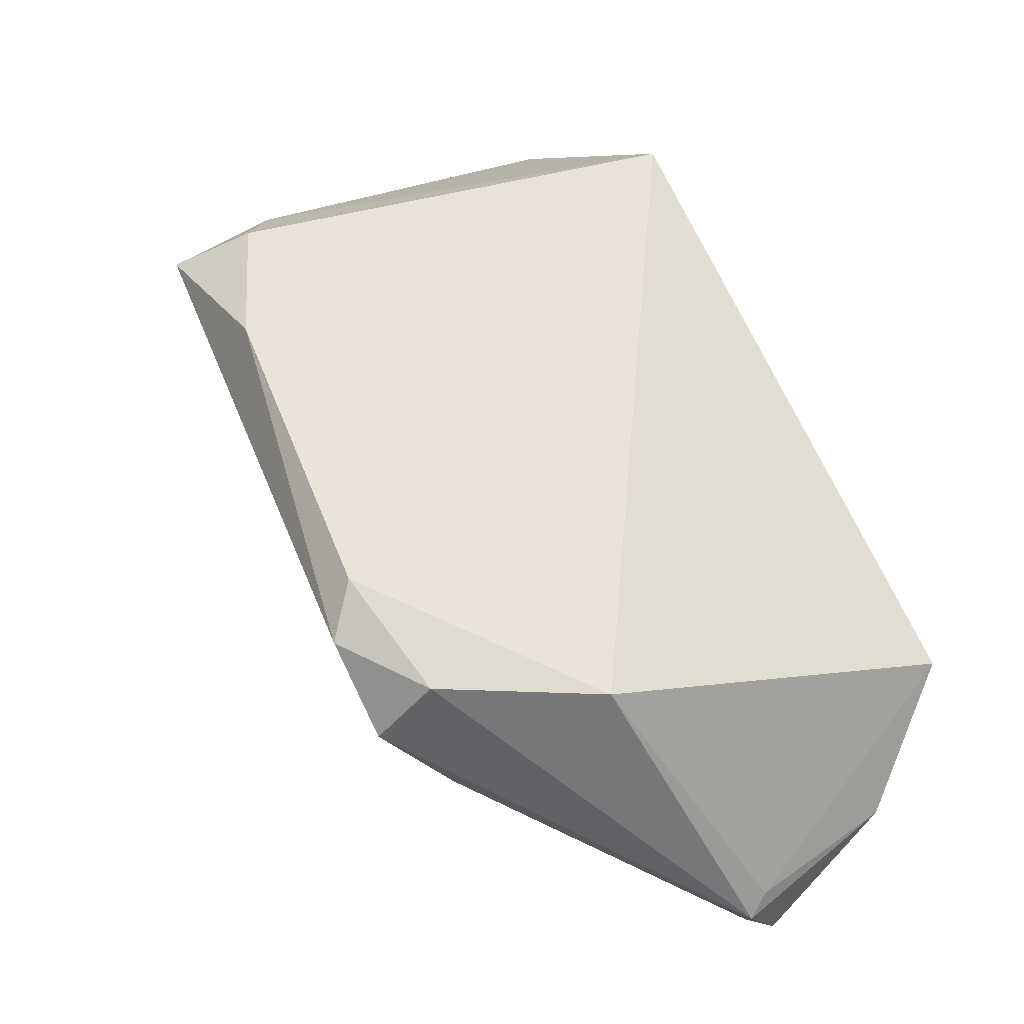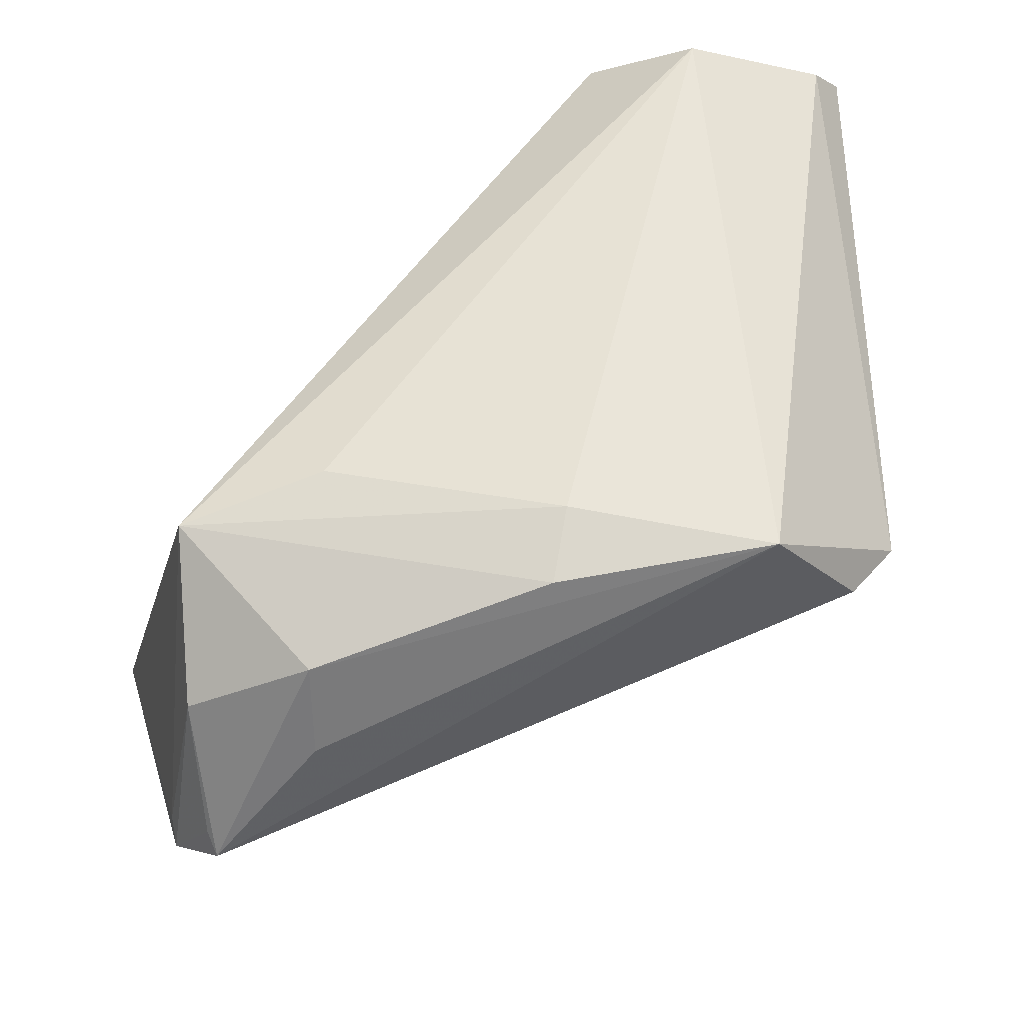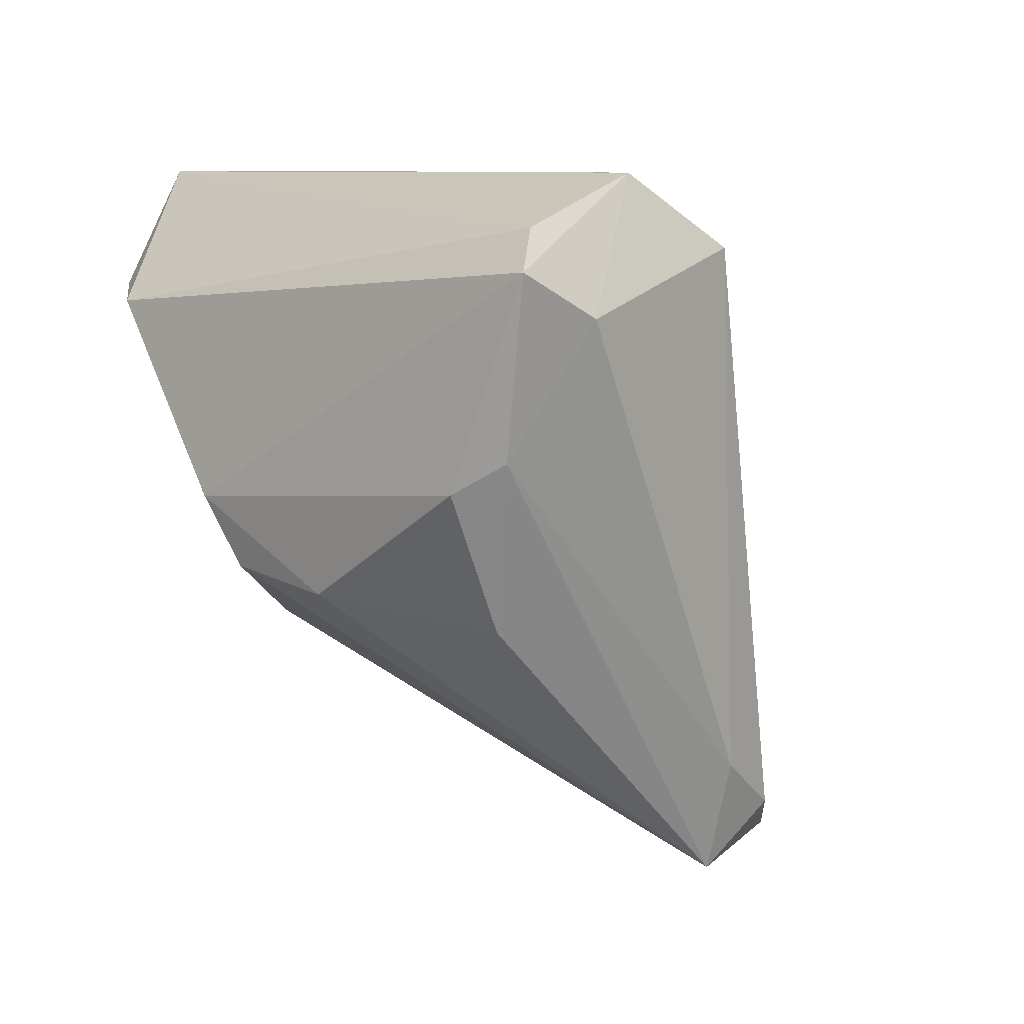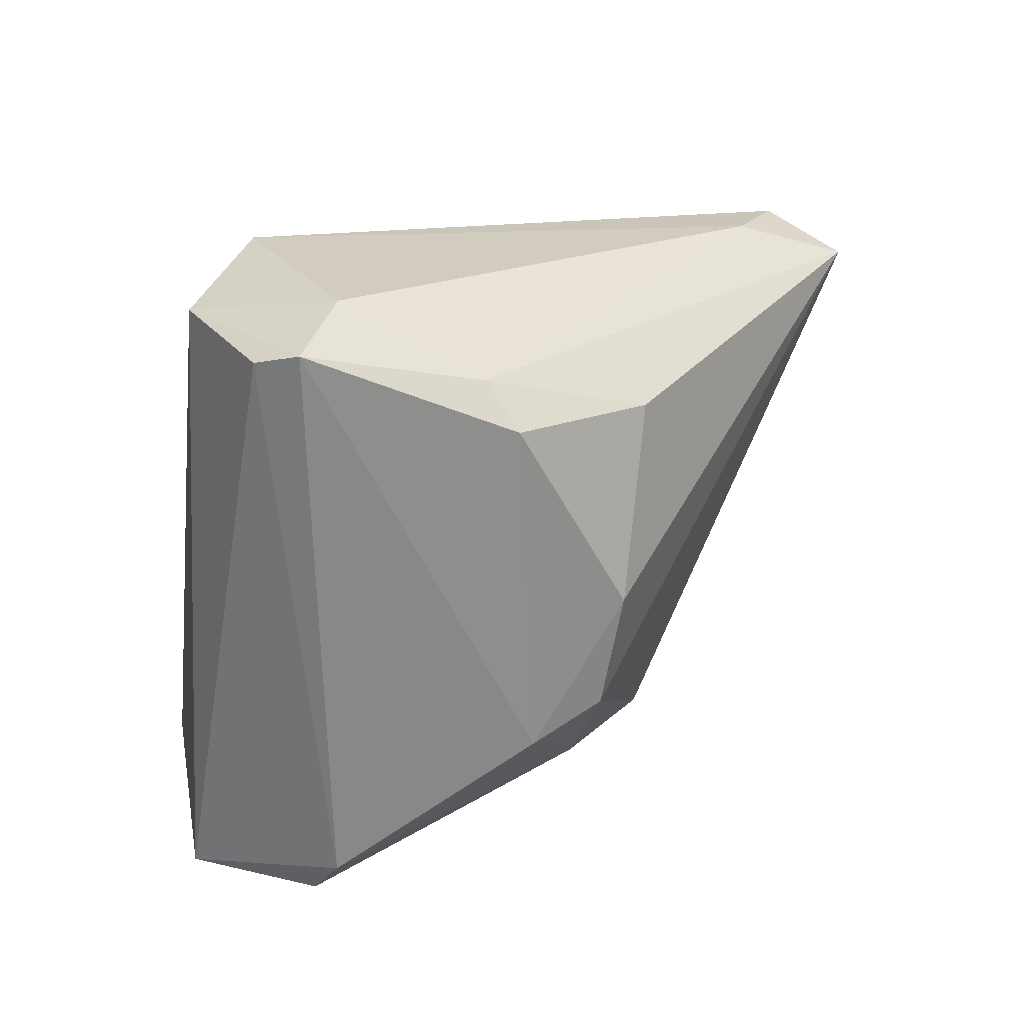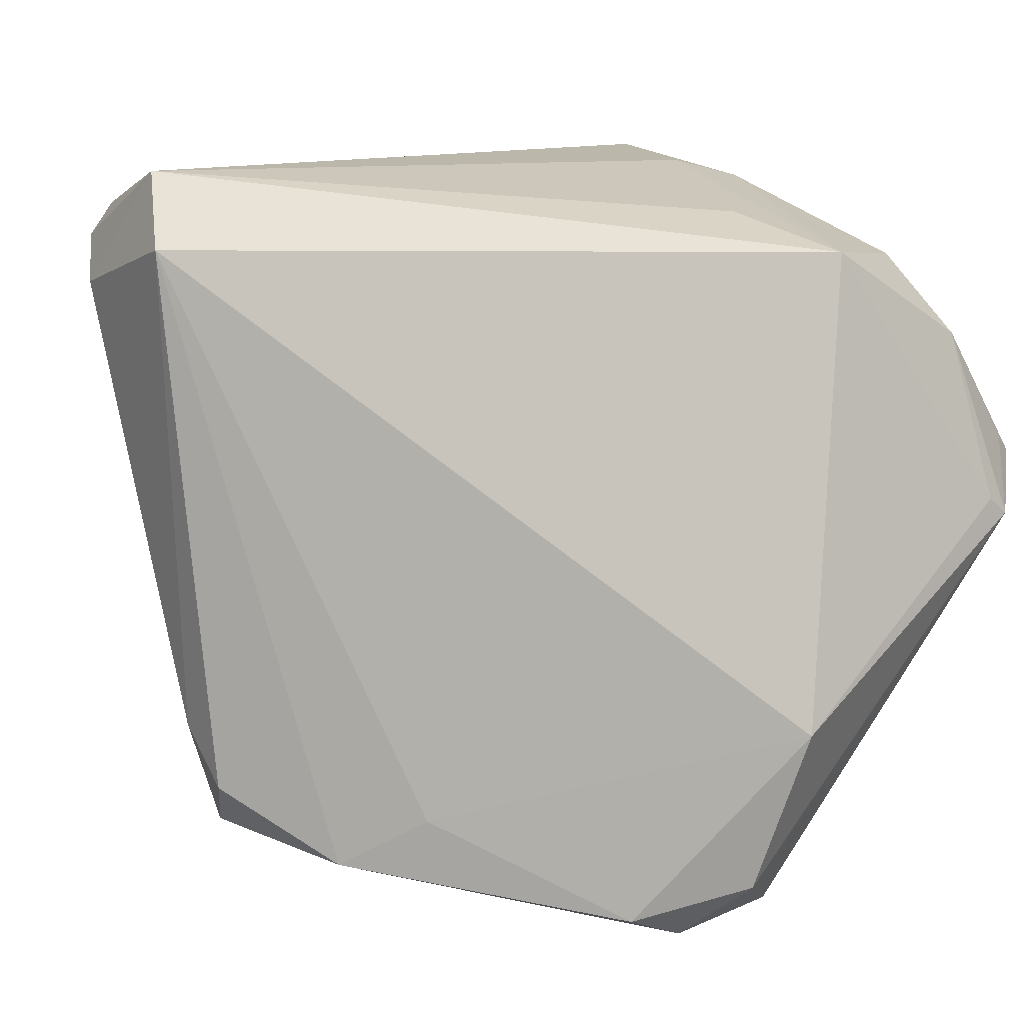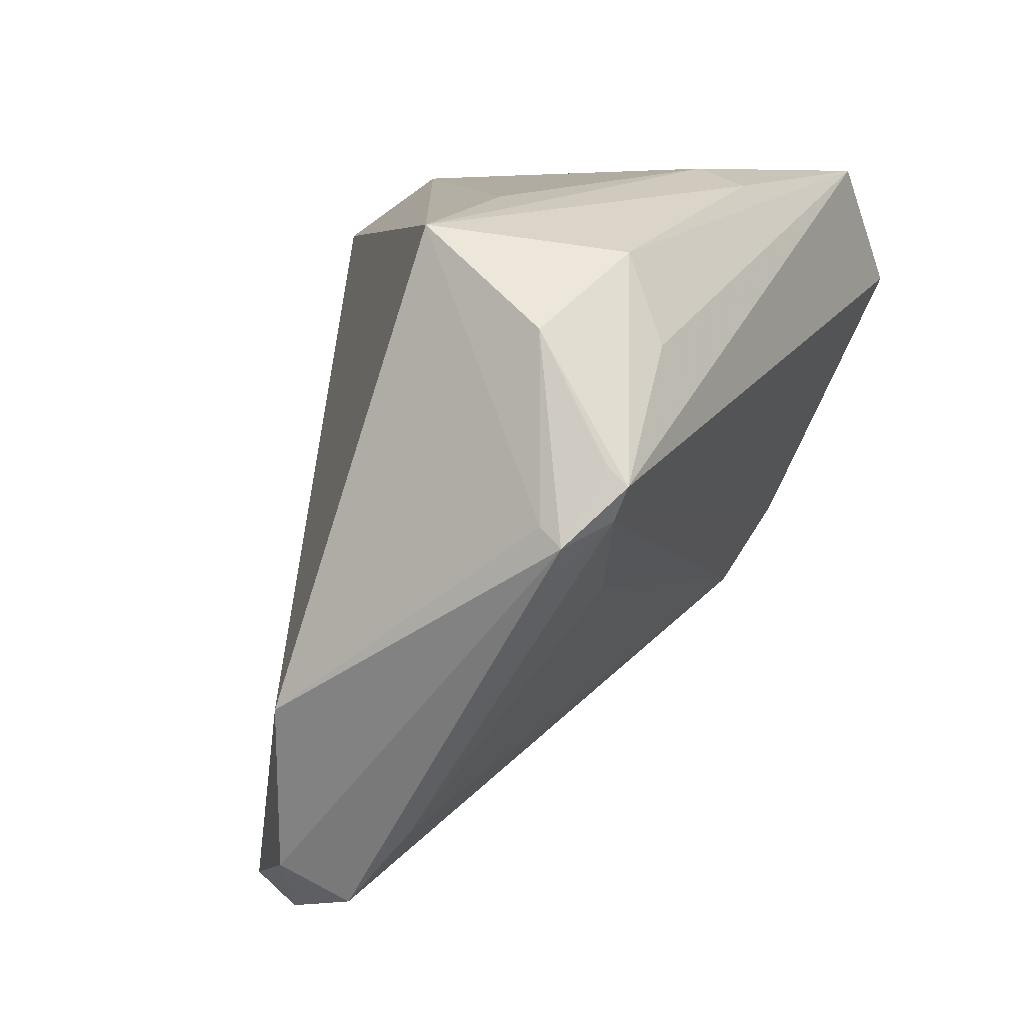
<metadata>
{"format":"obj","ext":"obj","renderer":"f3d","projection":"perspective","resolution":1024,"background":"white","views":[{"elev":23.9,"azim":60.7,"up":"+Z"},{"elev":57.9,"azim":162.1,"up":"+Y"},{"elev":8.4,"azim":-63.0,"up":"+Y"},{"elev":11.1,"azim":-101.7,"up":"+Z"},{"elev":14.2,"azim":46.6,"up":"+Y"},{"elev":6.9,"azim":118.4,"up":"+Y"}]}
</metadata>
<code>
v 0.0522 -0.003583 -0.03263
v 0.03853 -0.04971 0.009102
v -0.03133 0.0354 0.03091
v 0.04843 0.00462 -0.03592
v 0.0339 0.0259 -0.03126
v -0.04312 0.02066 0.03277
v 0.003646 0.0354 -0.02592
v -0.0322 0.0203 -0.03367
v 0.03675 -0.04695 0.01526
v 0.04665 -0.04248 0.005527
v -0.04272 -0.01072 -0.001081
v 0.05181 -0.001524 -0.03
v 0.05201 -0.02349 0.002351
v 0.005326 -0.04431 0.03307
v 0.007512 0.03326 -0.03314
v 0.03608 -0.01001 -0.02929
v -0.02555 0.02207 -0.03813
v -0.04684 0.005709 0.02445
v -0.01591 0.0354 -0.03711
v -0.02111 0.0273 0.03785
v -0.04629 0.02995 0.02686
v 0.04812 0.002602 -0.03813
v -0.04142 -0.01329 0.02048
v -0.0492 0.002434 0.01911
v 0.04271 -0.04679 -0.0009758
v -0.02764 -0.008182 -0.02257
v -0.00988 -0.03713 0.0393
v 0.04265 -0.03784 -0.009036
v 0.04758 -0.001081 -0.03625
v -0.0499 0.02558 0.02786
v 0.03513 0.01617 -0.03575
v -0.01615 -0.04407 0.03465
v -0.02202 -0.0174 -0.01851
v 0.02638 0.03198 -0.01158
v 0.04698 0.0182 -0.02739
v -0.04002 -0.001071 -0.01777
v -0.01761 -0.03127 0.03804
v 0.01477 -0.03766 0.02718
v 0.05035 -0.007712 -0.03025
v -0.03948 -0.008916 -0.01341
v 0.04283 0.02881 -0.0115
f 21 19 8
f 41 20 13
f 3 19 21
f 3 20 41
f 19 22 17
f 17 8 19
f 41 13 12
f 19 3 7
f 31 22 19
f 19 5 31
f 31 5 22
f 35 5 41
f 22 5 35
f 41 12 35
f 20 3 6
f 40 32 11
f 40 11 36
f 36 11 24
f 33 28 25
f 25 32 33
f 33 32 40
f 2 32 25
f 38 13 20
f 38 9 13
f 34 3 41
f 41 7 34
f 34 7 3
f 41 5 15
f 15 7 41
f 15 5 19
f 19 7 15
f 22 35 4
f 28 33 16
f 23 11 32
f 24 11 23
f 32 18 23
f 23 18 24
f 8 17 26
f 26 36 8
f 40 36 26
f 26 33 40
f 25 28 1
f 28 39 1
f 1 12 13
f 22 4 1
f 1 35 12
f 1 4 35
f 14 27 32
f 32 2 14
f 14 2 9
f 9 38 14
f 20 27 14
f 14 38 20
f 20 6 37
f 37 27 20
f 32 27 37
f 37 18 32
f 6 18 37
f 28 16 29
f 29 39 28
f 29 16 33
f 22 1 29
f 29 1 39
f 33 26 29
f 29 17 22
f 29 26 17
f 30 18 6
f 30 3 21
f 30 6 3
f 24 18 30
f 21 8 30
f 8 36 30
f 30 36 24
f 25 1 10
f 10 1 13
f 10 2 25
f 13 9 10
f 9 2 10

</code>
